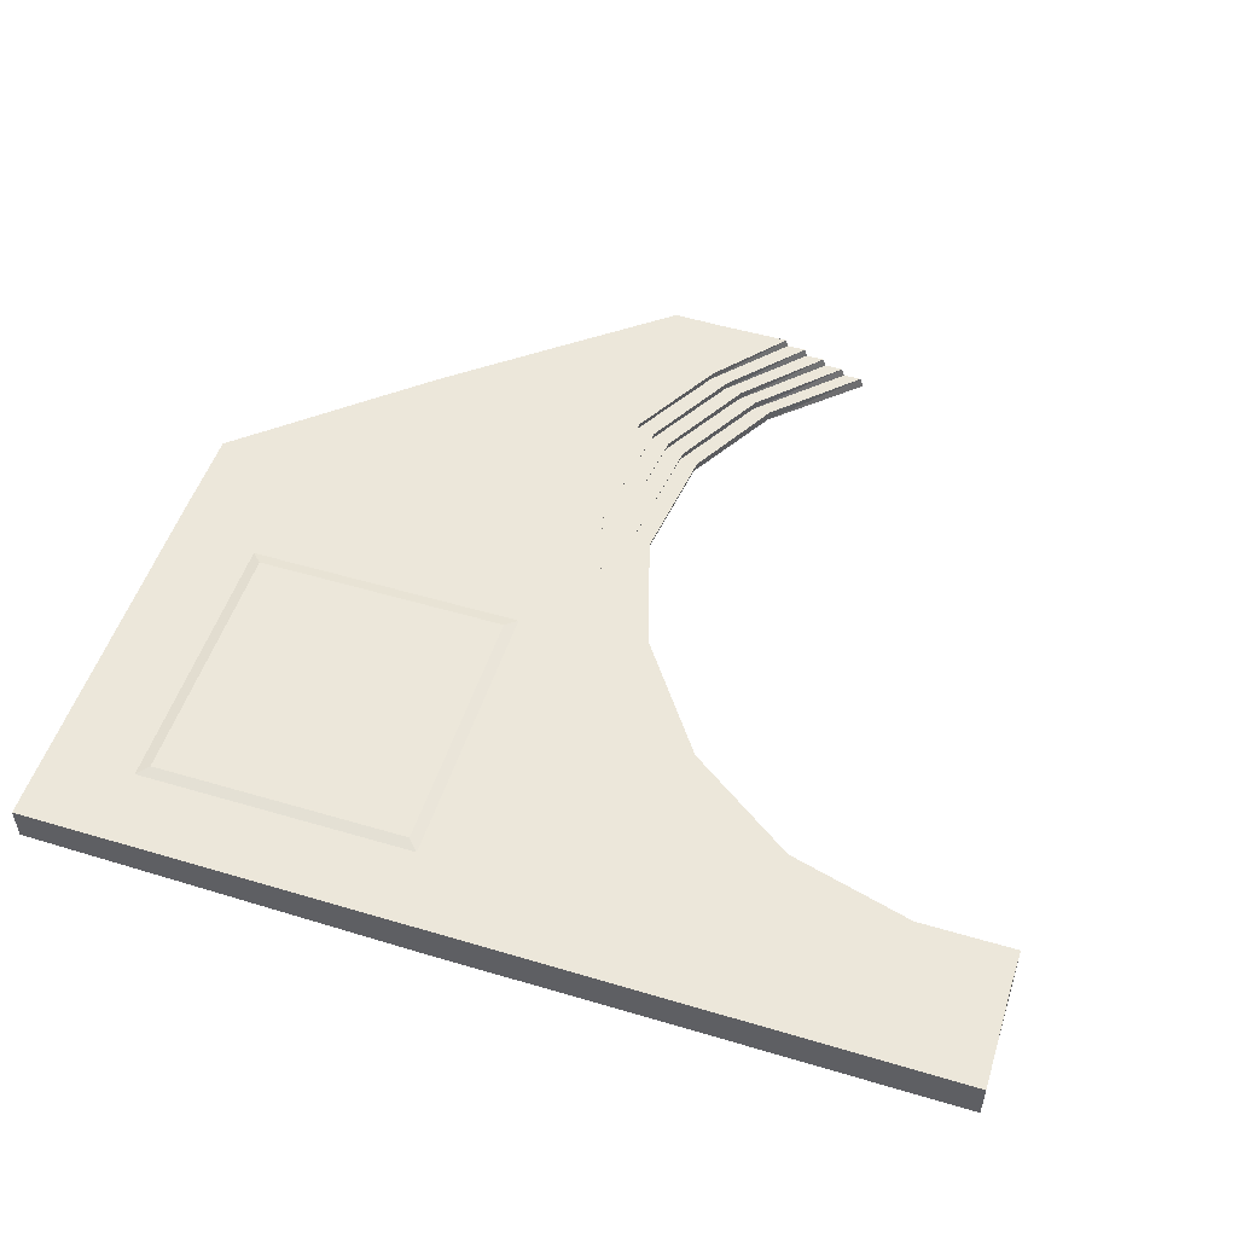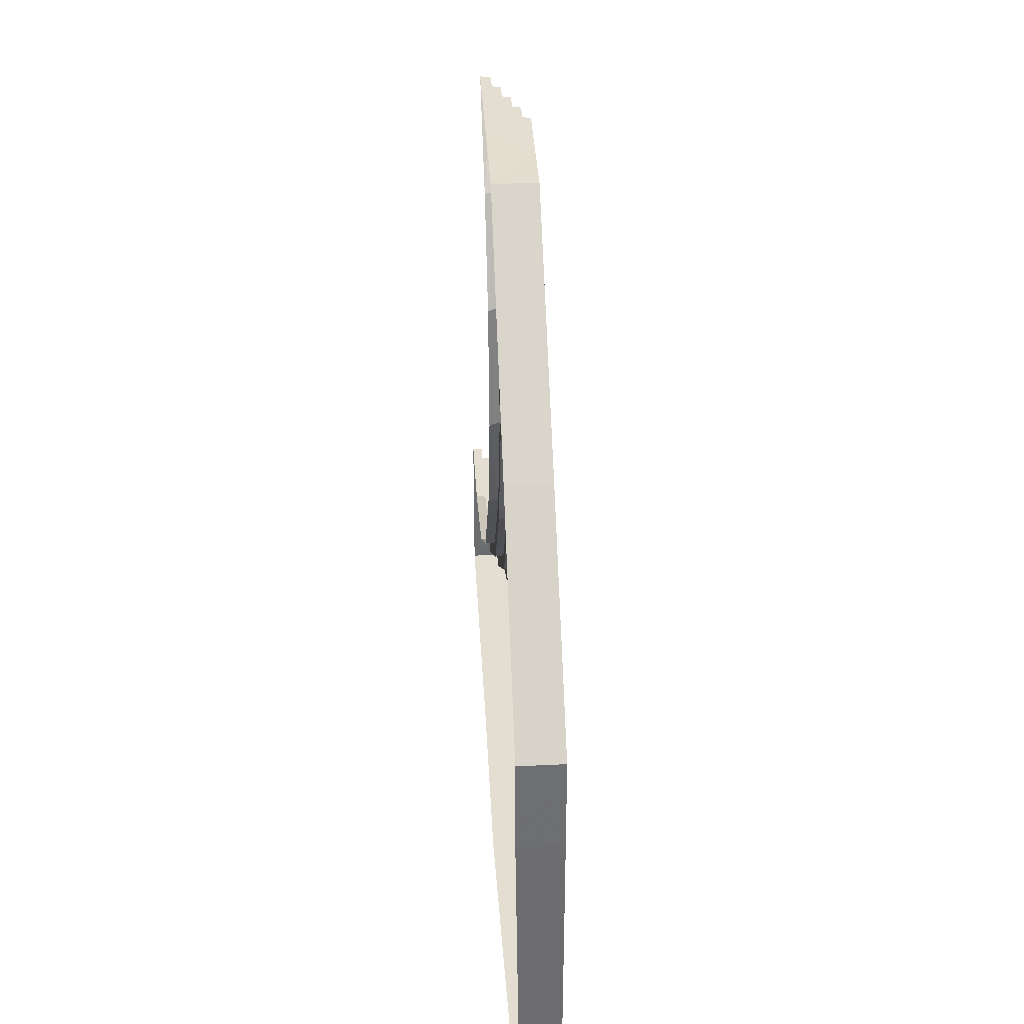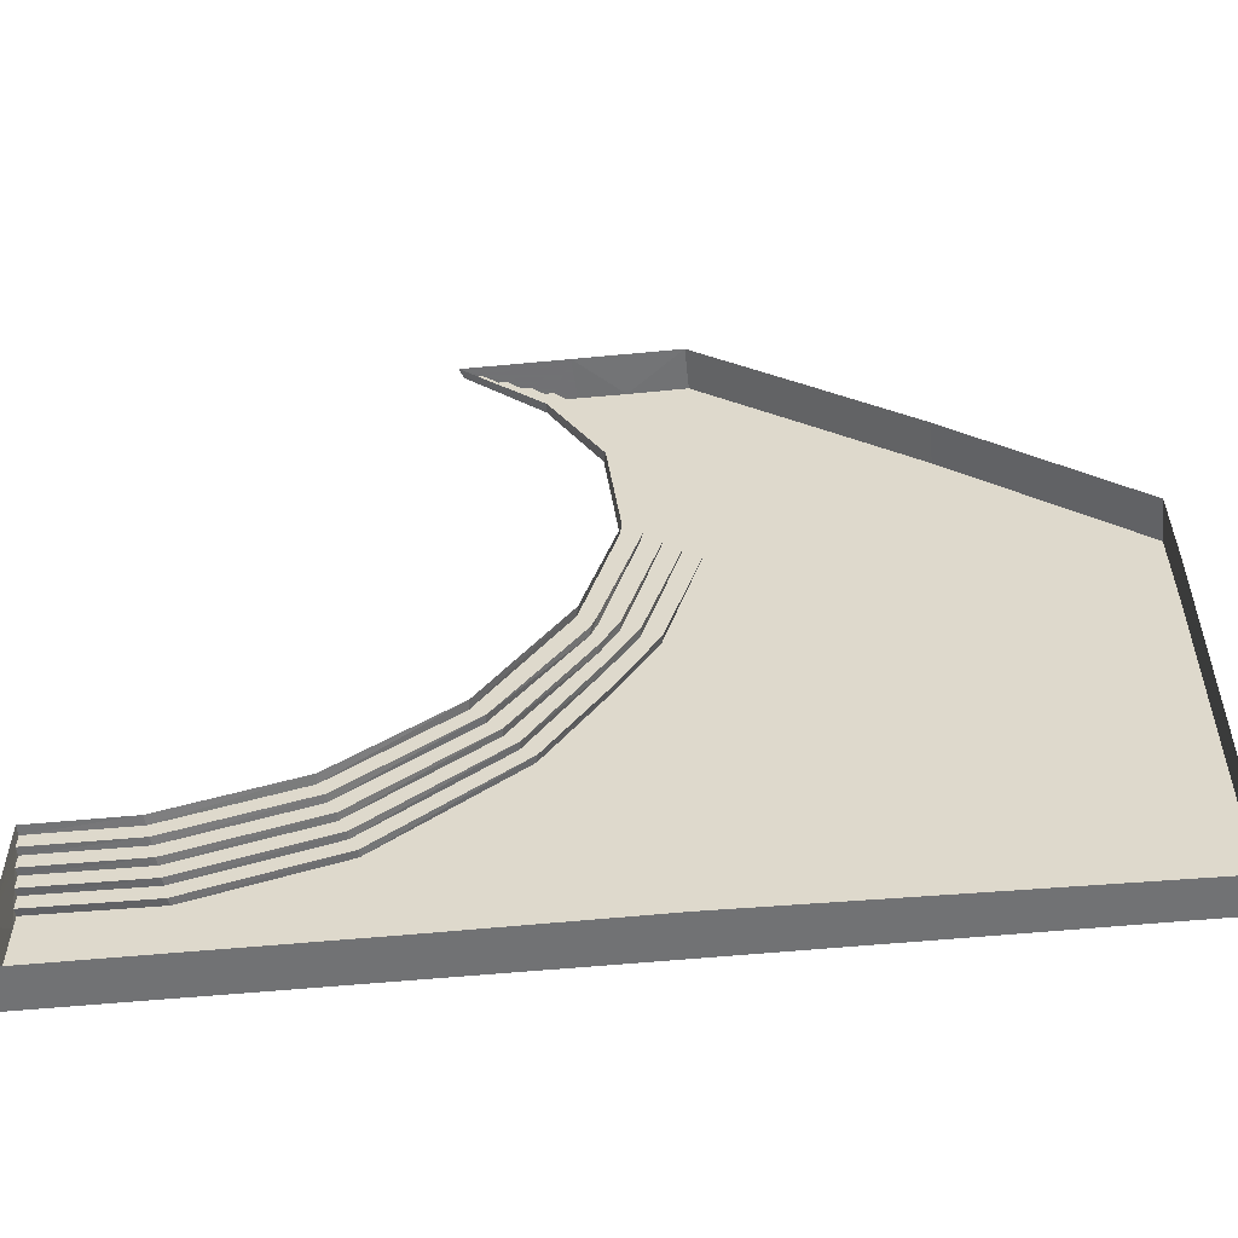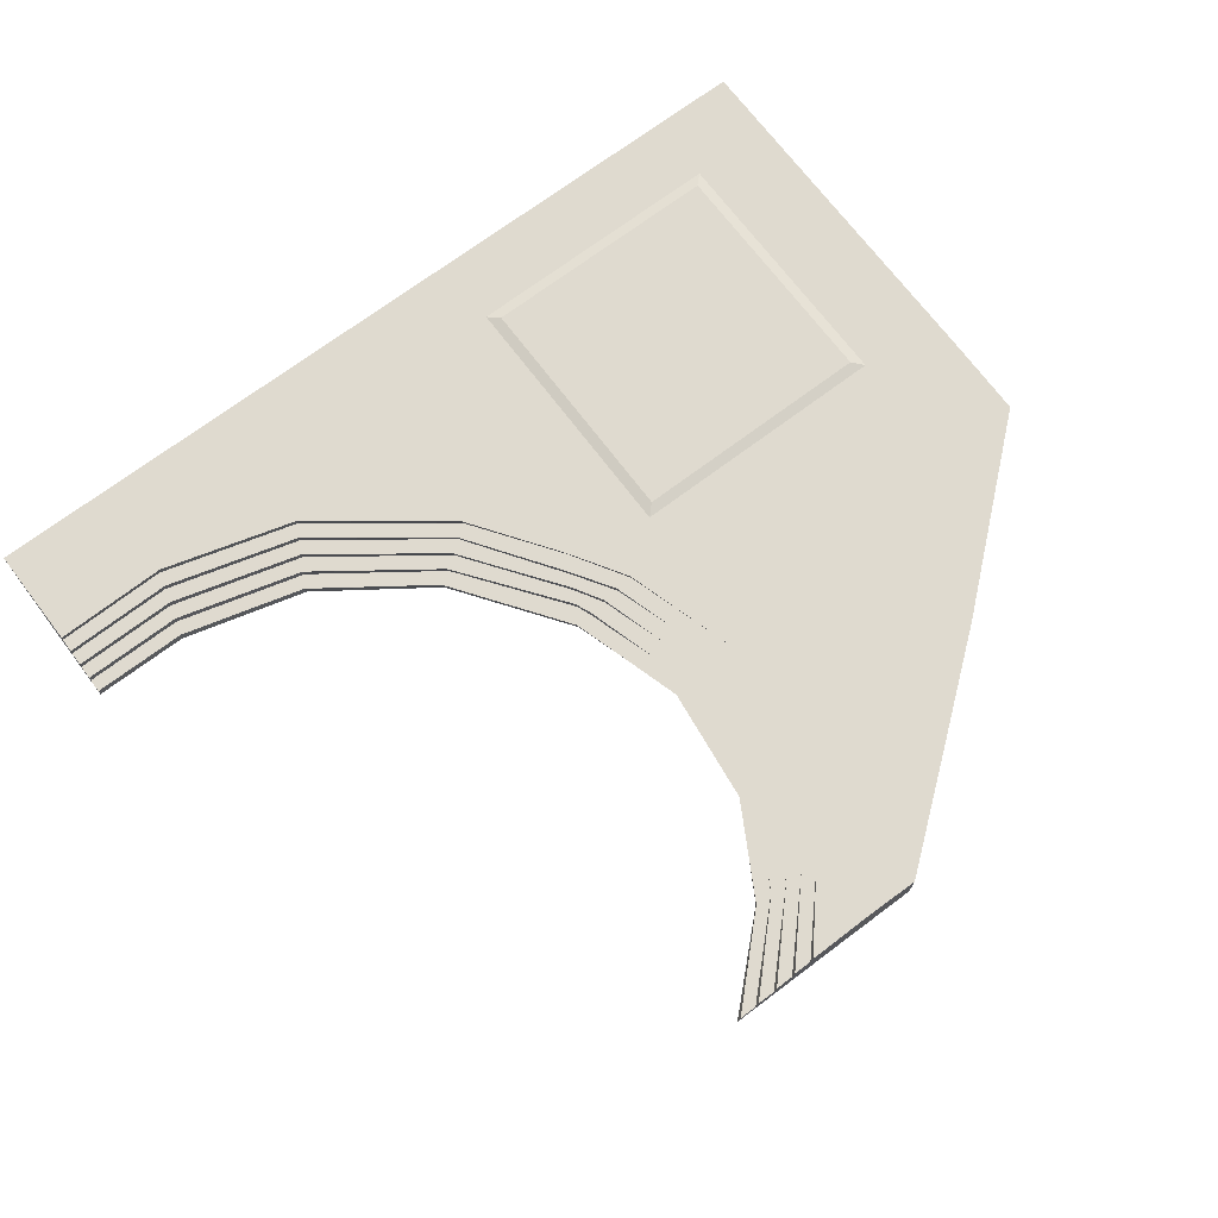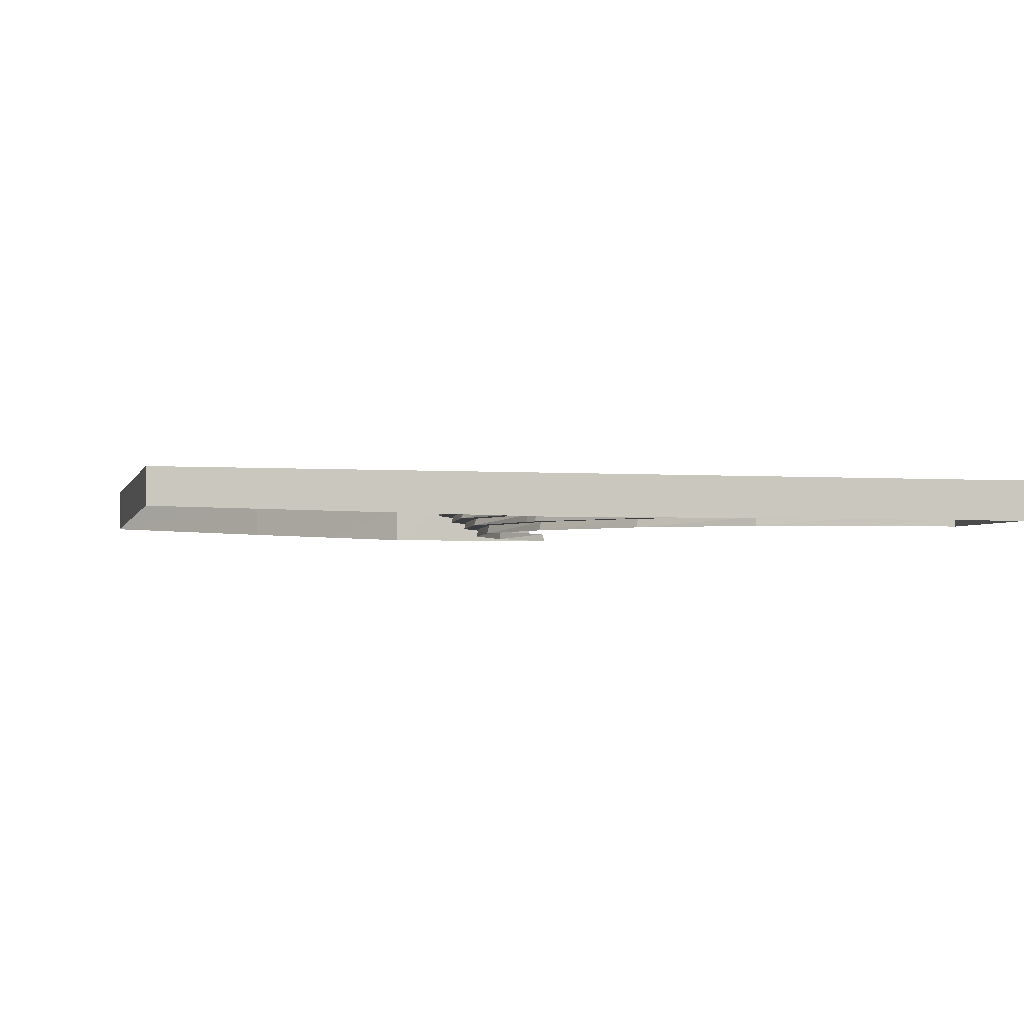
<metadata>
{"format":"obj","ext":"obj","renderer":"f3d","projection":"perspective","resolution":1024,"background":"white","views":[{"elev":52.0,"azim":17.9,"up":"+Z"},{"elev":36.3,"azim":-93.1,"up":"+Y"},{"elev":-55.4,"azim":-174.2,"up":"+Y"},{"elev":70.9,"azim":143.1,"up":"+Z"},{"elev":-2.6,"azim":-14.1,"up":"+Z"}]}
</metadata>
<code>
g mingjie_yewai_351_dimian_03
v -949.9 -837.1 13.45
v -951.9 -29.33 2.695
v -951.9 -29.35 91.24
v -949.9 -837.1 91.24
v -950.3 160.8 2.68
v -950.3 161.7 91.24
v -950.3 160.8 2.68
v -576.2 482.9 2.539
v -576.2 483.2 91.24
v -950.3 161.7 91.24
v -352.7 662.2 2.554
v -352.9 662.1 91.24
v 951.8 -837 2.6
v 650.7 -837 2.484
v 650.4 -837 91.24
v 951.8 -837 91.24
v 308.7 -837 2.511
v 308.7 -837 91.24
v -113.4 -837 0.2389
v -108.8 -837 91.22
v -949.9 -837.1 13.45
v -949.9 -837.1 91.24
v -132.9 837.1 2.6
v -133.1 837 91.24
v 85.41 836.6 91.24
v 130.1 836.6 74.9
v 125 836.5 91.24
v 951.8 -837 2.6
v 951.8 -837 91.24
v 951 -741.3 91.24
v 951.8 -741.3 2.573
v -110.3 493.5 91.24
v -150.9 495.6 91.24
v -39.96 689.3 91.24
v -2.065 687.1 91.24
v -142.4 222.1 91.24
v -184.1 219.3 91.24
v -121 -20.03 91.24
v -69.6 -19.46 91.24
v 397.6 -566.4 91.24
v 109.2 -346.5 91.24
v 139.2 -329.4 91.24
v 415.3 -538.2 91.24
v 698.3 -651.5 91.24
v 705.2 -619.7 91.24
v 950.2 -647.2 91.24
v 949.6 -616 91.24
v 85.41 836.6 91.24
v 125 836.5 91.24
v -203.9 674.2 91.24
v -352.9 662.1 91.24
v -133.1 837 91.24
v -950.3 161.7 91.24
v -576.2 483.2 91.24
v -471.1 457.7 91.24
v -838.9 156.4 91.24
v -951.9 -29.35 91.24
v -950.3 161.7 91.24
v -838.9 156.4 91.24
v -840.4 -27.95 91.24
v -107.6 -741.3 91.25
v -108.8 -837 91.22
v -949.9 -837.1 91.24
v -838.5 -741.3 91.24
v 308.7 -837 91.24
v 328 -741.3 91.24
v 650.4 -837 91.24
v 669.3 -741.3 91.24
v 951.8 -837 91.24
v 951 -741.3 91.24
v -11.25 835.6 91.24
v -838.5 -741.3 91.24
v -949.9 -837.1 91.24
v -11.25 835.6 91.24
v -133.1 837 91.24
v -132.9 837.1 2.6
v 89.12 836.5 2.564
v 950.2 -647.2 91.24
v -18.09 -181.8 91.24
v 6.045 -140.5 91.24
v 949.6 -616 91.24
v 950.6 -617.6 74.9
v 950.1 -586.8 74.92
v 950.9 -588 57.85
v 950.5 -557.7 57.9
v 951.2 -558.4 40.71
v 951 -528.6 40.73
v 951.6 -528.8 23.09
v 951.4 -499.4 23.27
v 951.9 -499.2 2.547
v 174.7 836.5 57.85
v 169.2 836.5 74.92
v 219.4 836.5 40.71
v 213.4 836.6 57.9
v 264.1 836.5 23.08
v 257.6 836.7 40.73
v 308.7 836.5 2.527
v 301.8 836.7 23.24
f 2 1 3
f 4 3 1
f 5 2 6
f 3 6 2
f 8 7 9
f 10 9 7
f 11 8 12
f 9 12 8
f 14 13 15
f 16 15 13
f 17 14 18
f 15 18 14
f 19 17 20
f 18 20 17
f 21 19 22
f 20 22 19
f 23 11 24
f 12 24 11
f 26 25 27
f 29 28 30
f 31 30 28
f 33 32 34
f 35 34 32
f 37 36 33
f 32 33 36
f 37 38 36
f 39 36 38
f 41 40 42
f 43 42 40
f 40 44 43
f 45 43 44
f 44 46 45
f 47 45 46
f 34 35 48
f 49 48 35
f 51 50 52
f 54 53 55
f 56 55 53
f 58 57 59
f 60 59 57
f 62 61 63
f 64 63 61
f 62 65 61
f 66 61 65
f 65 67 66
f 68 66 67
f 67 69 68
f 70 68 69
f 52 50 71
f 60 57 72
f 73 72 57
f 54 55 51
f 50 51 55
f 75 74 76
f 77 76 74
f 78 30 31
f 41 42 79
f 80 79 42
f 79 80 38
f 39 38 80
f 81 78 82
f 83 82 84
f 85 84 86
f 87 86 88
f 89 88 90
f 84 82 31
f 82 78 31
f 86 84 31
f 90 88 31
f 77 25 26
f 92 91 26
f 94 93 91
f 96 95 93
f 98 97 95
f 91 77 26
f 74 25 77
f 93 77 91
f 95 77 93
f 97 77 95
g mingjie_yewai_351_dimian_03
v 29.14 682.3 57.86
v 66.62 680.9 57.91
v -42.35 485.9 57.91
v -82.53 487.1 57.86
v -73.18 224.9 57.94
v -114.5 221.6 57.89
v -1.739 -18.71 57.95
v -36.87 -19.1 57.94
v 191.7 -295.6 57.95
v 448.3 -483.6 57.94
v 430.1 -510.9 57.89
v 161.7 -312.4 57.9
v 726 -559.8 57.95
v 718.2 -590.6 57.9
v 950.5 -557.7 57.9
v 950.9 -588 57.85
v 174.7 836.5 57.85
v 213.4 836.6 57.9
v 135.3 674.6 23.29
v 132.8 671.7 2.566
v 20.01 474.4 2.57
v 25.62 478.3 23.3
v 98.23 675.2 23.12
v 135.3 674.6 23.29
v 25.62 478.3 23.3
v -14.17 478.7 23.12
v 101 677.7 40.73
v 98.23 675.2 23.12
v -14.17 478.7 23.12
v -8.368 482.1 40.73
v 63.68 678.7 40.71
v 101 677.7 40.73
v -8.368 482.1 40.73
v -48.35 482.9 40.71
v 66.62 680.9 57.91
v 63.68 678.7 40.71
v -48.35 482.9 40.71
v -42.35 485.9 57.91
v -116.7 491.4 74.9
v -110.3 493.5 91.24
v -2.065 687.1 91.24
v -5.411 685.8 74.9
v -76.34 489.7 74.92
v -116.7 491.4 74.9
v -5.411 685.8 74.9
v 32.28 684 74.92
v -82.53 487.1 57.86
v -76.34 489.7 74.92
v 32.28 684 74.92
v 29.14 682.3 57.86
v -10.02 224.9 2.64
v -3.949 227.7 23.4
v -3.949 227.7 23.4
v -44.84 223.8 23.23
v -44.84 223.8 23.23
v -38.56 226.3 40.75
v -38.56 226.3 40.75
v -79.67 222.7 40.72
v -79.67 222.7 40.72
v -73.18 224.9 57.94
v -149.3 220.4 74.91
v -142.4 222.1 91.24
v -107.8 223.5 74.93
v -149.3 220.4 74.91
v -114.5 221.6 57.89
v -107.8 223.5 74.93
v 65.42 -17.97 2.689
v 69.75 -17.93 23.47
v 69.75 -17.93 23.47
v 32.78 -18.33 23.36
v 32.78 -18.33 23.36
v 33.77 -18.32 40.76
v 33.77 -18.32 40.76
v -3.634 -18.73 40.74
v -3.634 -18.73 40.74
v -1.739 -18.71 57.95
v -73.44 -19.5 74.92
v -69.6 -19.46 91.24
v -73.44 -19.5 74.92
v -34.49 -19.07 74.91
v -34.49 -19.07 74.91
v -36.87 -19.1 57.94
v 240.5 -261.3 2.677
v 244.3 -261.8 23.45
v 478.9 -427.8 2.648
v 481.4 -429 23.41
v 244.3 -261.8 23.45
v 481.4 -429 23.41
v 462.6 -455.5 23.24
v 214.2 -278.4 23.28
v 214.2 -278.4 23.28
v 462.6 -455.5 23.24
v 464.9 -456.3 40.75
v 218 -278.7 40.75
v 218 -278.7 40.75
v 464.9 -456.3 40.75
v 446.3 -483.2 40.72
v 188 -295.4 40.73
v 188 -295.4 40.73
v 446.3 -483.2 40.72
v 448.3 -483.6 57.94
v 191.7 -295.6 57.95
v 415.3 -538.2 91.24
v 139.2 -329.4 91.24
v 135.4 -329.5 74.92
v 413.8 -538.7 74.91
v 431.8 -510.9 74.93
v 413.8 -538.7 74.91
v 135.4 -329.5 74.92
v 165.5 -312.5 74.93
v 431.8 -510.9 74.93
v 165.5 -312.5 74.93
v 161.7 -312.4 57.9
v 430.1 -510.9 57.89
v 748.1 -499.2 2.672
v 746.8 -499.8 23.44
v 746.8 -499.8 23.44
v 738.1 -529.6 23.27
v 738.1 -529.6 23.27
v 736.4 -529.8 40.75
v 736.4 -529.8 40.75
v 728.2 -560.1 40.73
v 728.2 -560.1 40.73
v 726 -559.8 57.95
v 705.2 -619.7 91.24
v 708.2 -621 74.92
v 715.6 -589.8 74.93
v 708.2 -621 74.92
v 715.6 -589.8 74.93
v 718.2 -590.6 57.9
v 951.9 -499.2 2.547
v 951.4 -499.4 23.27
v 951.4 -499.4 23.27
v 951.6 -528.8 23.09
v 951.6 -528.8 23.09
v 951 -528.6 40.73
v 951 -528.6 40.73
v 951.2 -558.4 40.71
v 951.2 -558.4 40.71
v 950.5 -557.7 57.9
v 949.6 -616 91.24
v 950.6 -617.6 74.9
v 950.1 -586.8 74.92
v 950.6 -617.6 74.9
v 950.1 -586.8 74.92
v 950.9 -588 57.85
v 301.8 836.7 23.24
v 308.7 836.5 2.527
v 264.1 836.5 23.08
v 301.8 836.7 23.24
v 257.6 836.7 40.73
v 264.1 836.5 23.08
v 219.4 836.5 40.71
v 257.6 836.7 40.73
v 213.4 836.6 57.9
v 219.4 836.5 40.71
v 125 836.5 91.24
v 130.1 836.6 74.9
v 130.1 836.6 74.9
v 169.2 836.5 74.92
v 169.2 836.5 74.92
v 174.7 836.5 57.85
v 44.89 -50.89 23.3
v 48.27 -53.22 40.75
v 44.89 -50.89 23.3
v 32.05 -79.81 40.73
v 48.27 -53.22 40.75
v 35.61 -81.88 57.95
v 32.05 -79.81 40.73
v 19.44 -107 57.89
v 35.61 -81.88 57.95
v 23.17 -108.8 74.93
v 19.44 -107 57.89
v 1.718 -141.4 74.92
v 23.17 -108.8 74.93
v 6.045 -140.5 91.24
v 1.718 -141.4 74.92
f 100 99 101
f 102 101 99
f 101 102 103
f 104 103 102
f 105 103 106
f 104 106 103
f 108 107 109
f 110 109 107
f 111 108 112
f 109 112 108
f 113 111 114
f 112 114 111
f 116 115 100
f 99 100 115
f 118 117 119
f 120 119 117
f 122 121 123
f 124 123 121
f 126 125 127
f 128 127 125
f 130 129 131
f 132 131 129
f 134 133 135
f 136 135 133
f 138 137 139
f 140 139 137
f 142 141 143
f 144 143 141
f 146 145 147
f 148 147 145
f 119 120 149
f 150 149 120
f 123 124 151
f 152 151 124
f 127 128 153
f 154 153 128
f 131 132 155
f 156 155 132
f 135 136 157
f 158 157 136
f 160 159 138
f 137 138 159
f 162 161 142
f 141 142 161
f 164 163 146
f 145 146 163
f 165 149 166
f 150 166 149
f 167 151 168
f 152 168 151
f 169 153 170
f 154 170 153
f 171 155 172
f 156 172 155
f 173 157 174
f 158 174 157
f 159 160 175
f 176 175 160
f 162 177 161
f 178 161 177
f 164 179 163
f 180 163 179
f 181 165 182
f 166 182 165
f 183 181 184
f 182 184 181
f 186 185 187
f 188 187 185
f 190 189 191
f 192 191 189
f 194 193 195
f 196 195 193
f 198 197 199
f 200 199 197
f 202 201 203
f 204 203 201
f 206 205 207
f 208 207 205
f 210 209 211
f 212 211 209
f 213 183 214
f 184 214 183
f 215 186 216
f 187 216 186
f 217 190 218
f 191 218 190
f 219 194 220
f 195 220 194
f 221 198 222
f 199 222 198
f 201 223 204
f 224 204 223
f 226 225 206
f 205 206 225
f 209 227 212
f 228 212 227
f 229 213 230
f 214 230 213
f 231 215 232
f 216 232 215
f 233 217 234
f 218 234 217
f 235 219 236
f 220 236 219
f 237 221 238
f 222 238 221
f 223 239 224
f 240 224 239
f 242 241 226
f 225 226 241
f 227 243 228
f 244 228 243
f 246 245 118
f 117 118 245
f 248 247 122
f 121 122 247
f 250 249 126
f 125 126 249
f 252 251 130
f 129 130 251
f 254 253 134
f 133 134 253
f 139 140 255
f 256 255 140
f 143 144 257
f 258 257 144
f 147 148 259
f 260 259 148
f 185 167 188
f 261 188 167
f 192 189 262
f 263 262 189
f 196 193 264
f 265 264 193
f 200 197 266
f 267 266 197
f 110 107 268
f 269 268 107
f 210 211 270
f 271 270 211
f 207 208 272
f 273 272 208
f 202 203 274
f 275 274 203
f 261 167 168
f 263 169 262
f 170 262 169
f 264 265 172
f 171 172 265
f 267 173 266
f 174 266 173
f 268 269 106
f 105 106 269
f 271 180 270
f 179 270 180
f 272 273 177
f 178 177 273
f 275 175 274
f 176 274 175
g mingjie_yewai_351_dimian_03
v -184.1 219.3 91.24
v -838.9 156.4 91.24
v -471.1 457.7 91.24
v -121 -20.03 91.24
v -840.4 -27.95 91.24
v 109.2 -346.5 91.24
v -107.6 -741.3 91.25
v -18.09 -181.8 91.24
v 397.6 -566.4 91.24
v 328 -741.3 91.24
v 698.3 -651.5 91.24
v 669.3 -741.3 91.24
v 950.2 -647.2 91.24
v 951 -741.3 91.24
v -39.96 689.3 91.24
v -203.9 674.2 91.24
v -11.25 835.6 91.24
v 85.41 836.6 91.24
v -150.9 495.6 91.24
v -121 -20.03 91.24
f 277 276 278
f 279 276 280
f 277 280 276
f 282 281 283
f 285 284 282
f 281 282 284
f 286 284 287
f 285 287 284
f 288 286 289
f 287 289 286
f 291 290 292
f 293 292 290
f 276 294 278
f 278 294 291
f 290 291 294
f 295 282 283
g mingjie_yewai_351_dimian_03
v -121 -20.03 91.24
v -478.9 -379.8 91.24
v -840.4 -27.95 91.24
v -107.6 -741.3 91.25
v -121 -20.03 91.24
v -107.6 -741.3 91.25
v -838.5 -741.3 91.24
v -838.5 -741.3 91.24
v -840.4 -27.95 91.24
v -741.5 -123.9 96.59
v -204.7 -122.9 96.59
v -472.6 -391.8 96.59
v -204.7 -122.9 96.59
v -741.5 -123.9 96.59
v -764.9 -100.6 91.34
v -181.4 -99.52 91.34
v -203.7 -659.7 96.59
v -204.7 -122.9 96.59
v -181.4 -99.52 91.34
v -180.3 -683 91.34
v -740.5 -660.7 96.59
v -203.7 -659.7 96.59
v -180.3 -683 91.34
v -763.9 -684.1 91.34
v -741.5 -123.9 96.59
v -740.5 -660.7 96.59
v -763.9 -684.1 91.34
v -764.9 -100.6 91.34
v -204.7 -122.9 96.59
v -203.7 -659.7 96.59
v -203.7 -659.7 96.59
v -740.5 -660.7 96.59
v -740.5 -660.7 96.59
v -741.5 -123.9 96.59
v 951.2 -558.4 40.71
v 951.6 -528.8 23.09
v 951.8 -741.3 2.573
f 297 296 298
f 297 299 300
f 302 301 297
f 303 297 304
f 306 305 307
f 309 308 310
f 311 310 308
f 313 312 314
f 315 314 312
f 317 316 318
f 319 318 316
f 321 320 322
f 323 322 320
f 325 324 307
f 327 326 307
f 328 307 329
f 331 330 332

</code>
